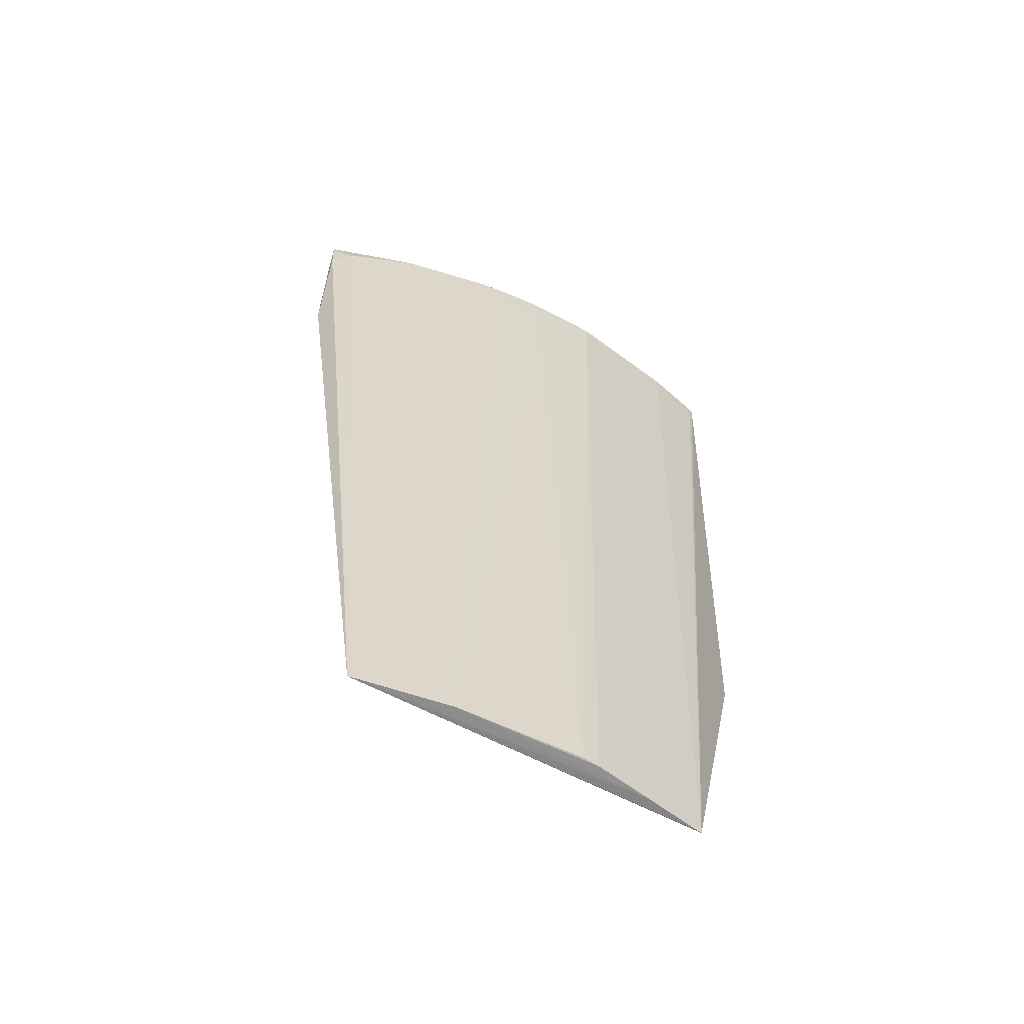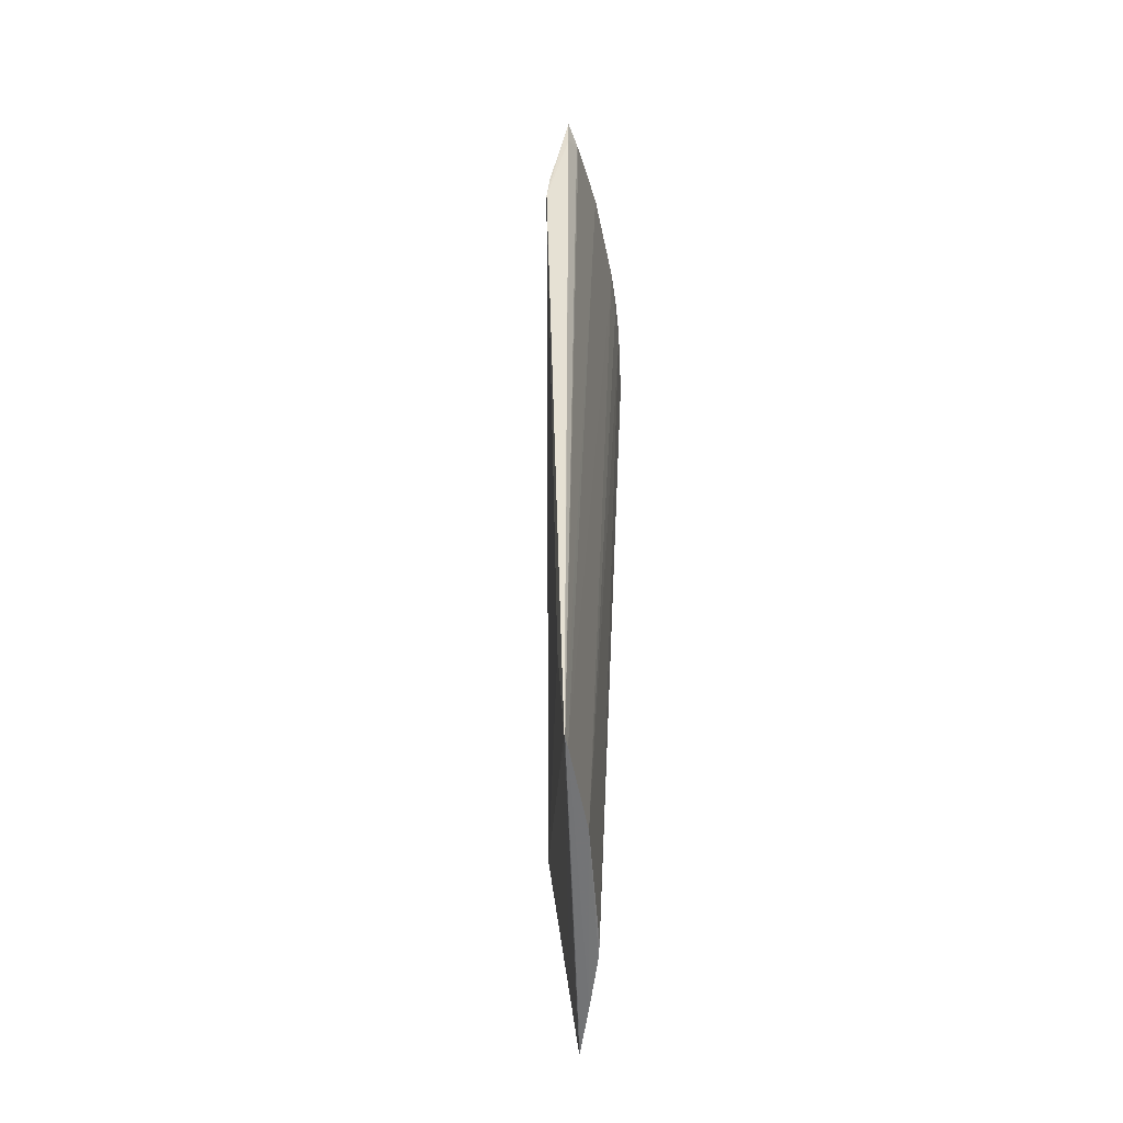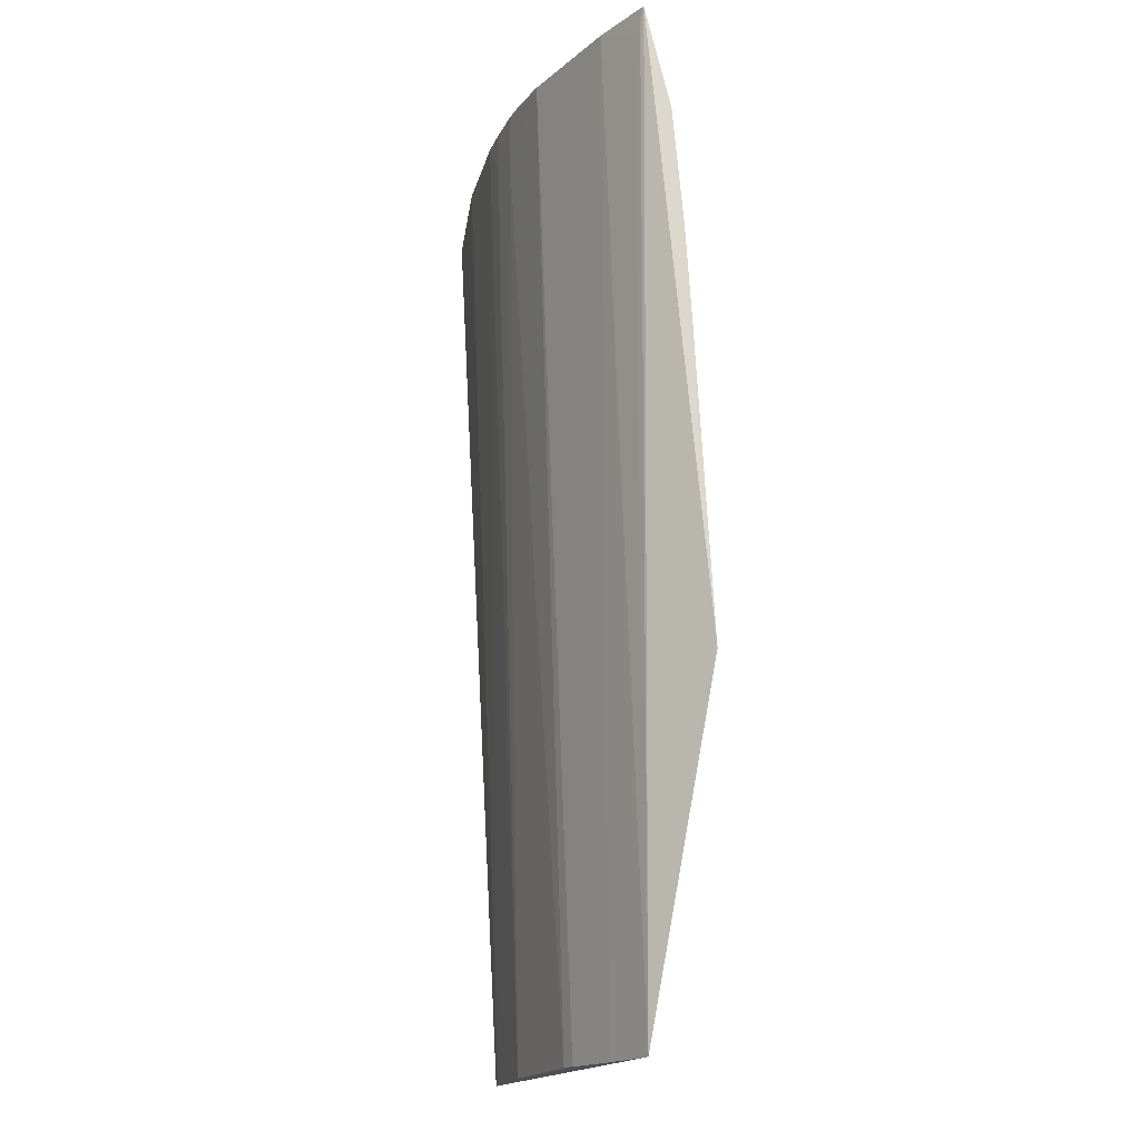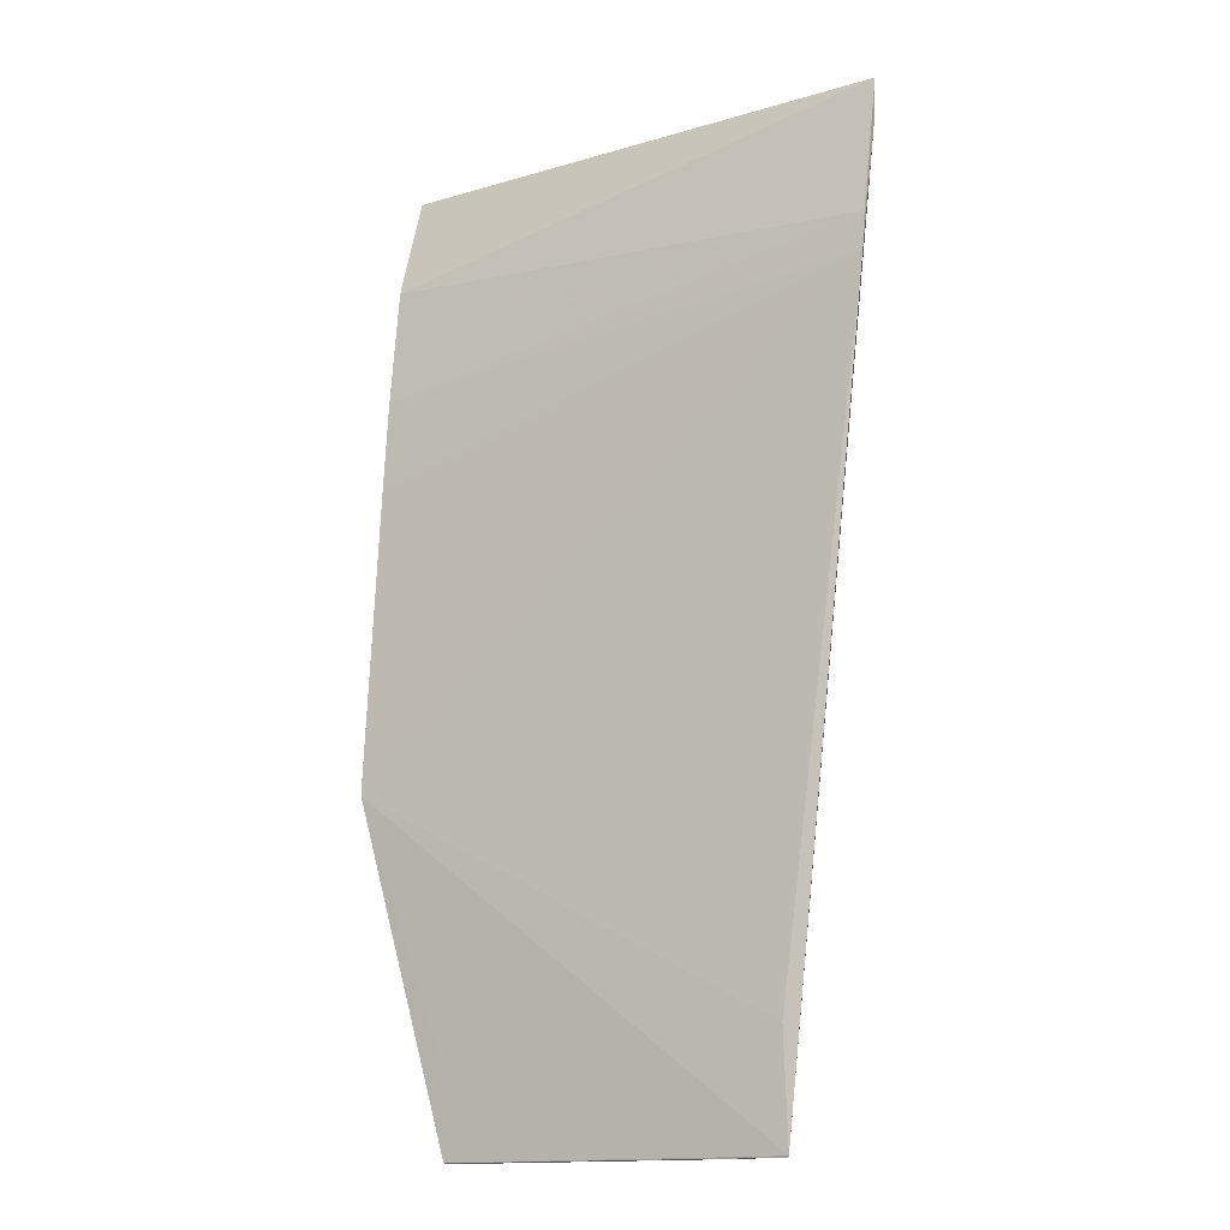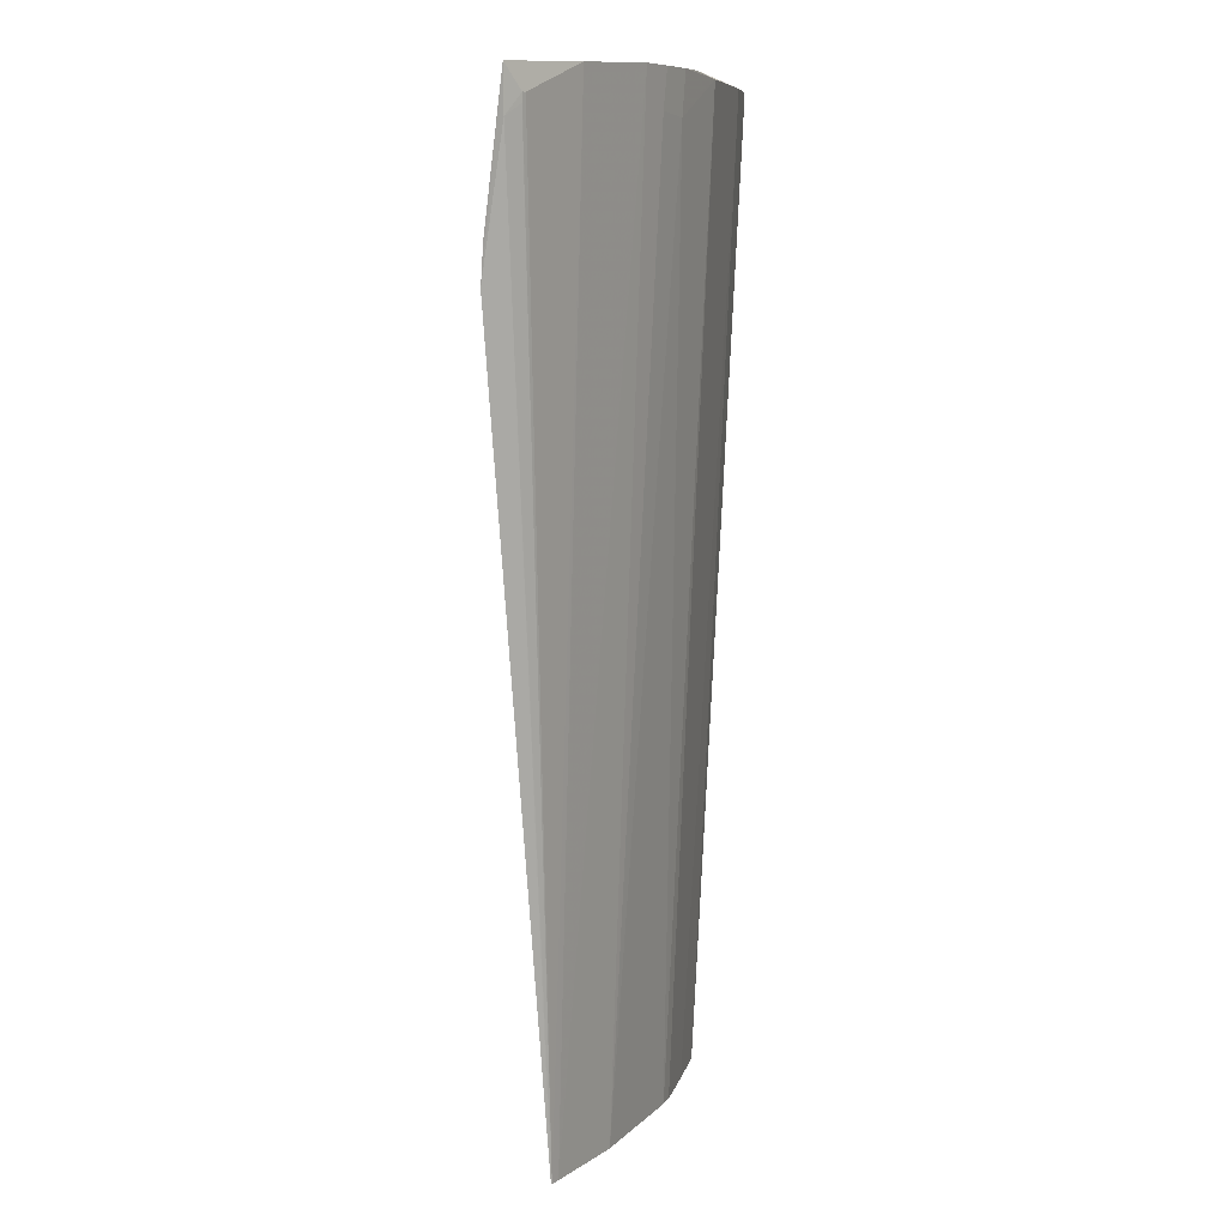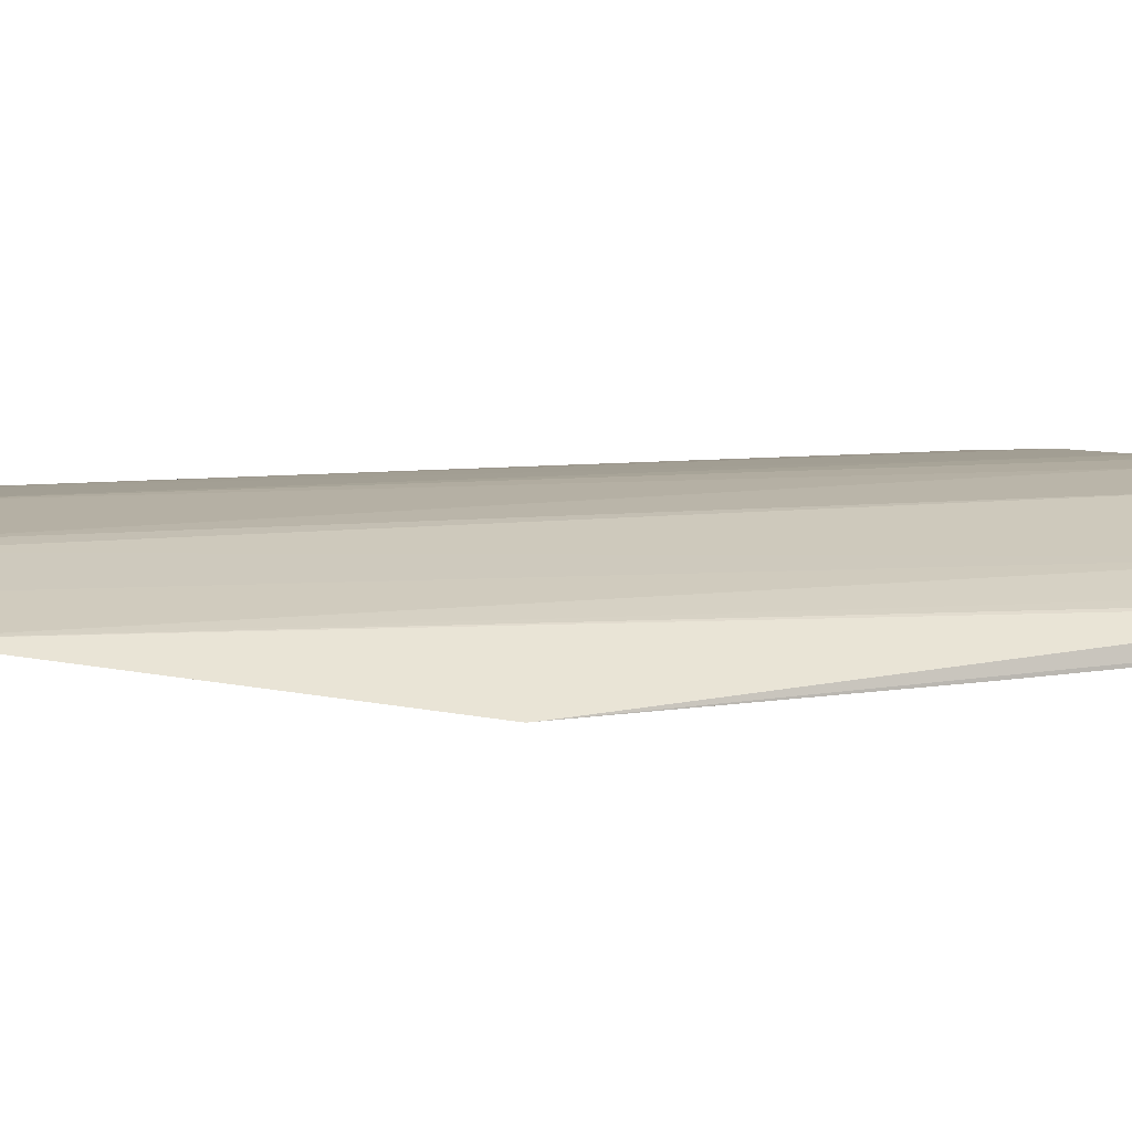
<metadata>
{"format":"obj","ext":"obj","renderer":"f3d","projection":"perspective","resolution":1024,"background":"white","views":[{"elev":-63.6,"azim":165.2,"up":"+Z"},{"elev":-56.1,"azim":105.1,"up":"+Z"},{"elev":-17.5,"azim":-100.3,"up":"+Z"},{"elev":-14.8,"azim":44.5,"up":"+Z"},{"elev":8.9,"azim":125.5,"up":"+Z"},{"elev":0.8,"azim":-115.2,"up":"+Y"}]}
</metadata>
<code>
v 0.00686 0.03091 0.06982
v -0.01399 0.02565 0.02442
v 0.002189 0.02936 0.02445
v -0.01381 0.02573 0.0244
v -0.0146 0.02752 0.07006
v 0.00213 0.02938 0.02438
v -0.01739 0.02333 0.04048
v -0.008121 0.02802 0.02443
v 0.006785 0.03088 0.0678
v -0.01382 0.02527 0.0286
v -0.01734 0.02609 0.07005
v -0.01145 0.02673 0.02438
v 0.00684 0.02975 0.06149
v -0.004283 0.03065 0.07032
v -0.01661 0.02645 0.06905
v -0.002431 0.02908 0.02439
v -0.009427 0.02962 0.07009
v 0.002204 0.0291 0.02962
v -0.01743 0.0249 0.06506
v 0.002159 0.03115 0.07006
v -0.002503 0.03087 0.07032
v -0.007414 0.03005 0.07032
v -0.01712 0.02622 0.07006
v -0.008882 0.02779 0.0244
v -0.005837 0.03035 0.06831
v -0.0174 0.02334 0.04074
v 0.006855 0.02991 0.06327
v 0.005814 0.03116 0.06873
v -0.004026 0.03064 0.06851
v 0.001668 0.02937 0.02438
v -0.007111 0.03012 0.07032
v -0.01711 0.02621 0.06928
v -0.01741 0.0244 0.05938
v 0.006006 0.03112 0.06832
v -0.006069 0.03036 0.07032
v -0.01741 0.02413 0.05499
v 0.006008 0.03114 0.06873
f 5 4 2
f 6 3 2
f 6 2 4
f 9 3 6
f 10 7 2
f 10 2 3
f 10 3 7
f 11 2 7
f 12 6 4
f 12 4 5
f 13 3 9
f 13 9 1
f 15 5 2
f 18 13 7
f 18 7 3
f 18 3 13
f 19 1 11
f 21 11 1
f 21 1 20
f 22 17 5
f 23 22 5
f 24 16 12
f 24 8 16
f 24 17 8
f 24 12 5
f 24 5 17
f 25 16 8
f 25 8 17
f 26 19 11
f 26 11 7
f 27 13 1
f 27 1 19
f 28 6 20
f 28 20 1
f 29 21 16
f 29 14 21
f 29 25 14
f 29 16 25
f 30 21 20
f 30 20 6
f 30 16 21
f 30 6 12
f 30 12 16
f 31 17 22
f 31 11 21
f 31 23 11
f 31 22 23
f 32 15 2
f 32 2 11
f 32 11 23
f 32 23 5
f 32 5 15
f 33 19 26
f 33 27 19
f 33 13 27
f 34 9 6
f 35 14 25
f 35 25 17
f 35 17 31
f 35 31 21
f 35 21 14
f 36 33 26
f 36 26 7
f 36 7 13
f 36 13 33
f 37 28 1
f 37 1 9
f 37 9 34
f 37 34 6
f 37 6 28

</code>
